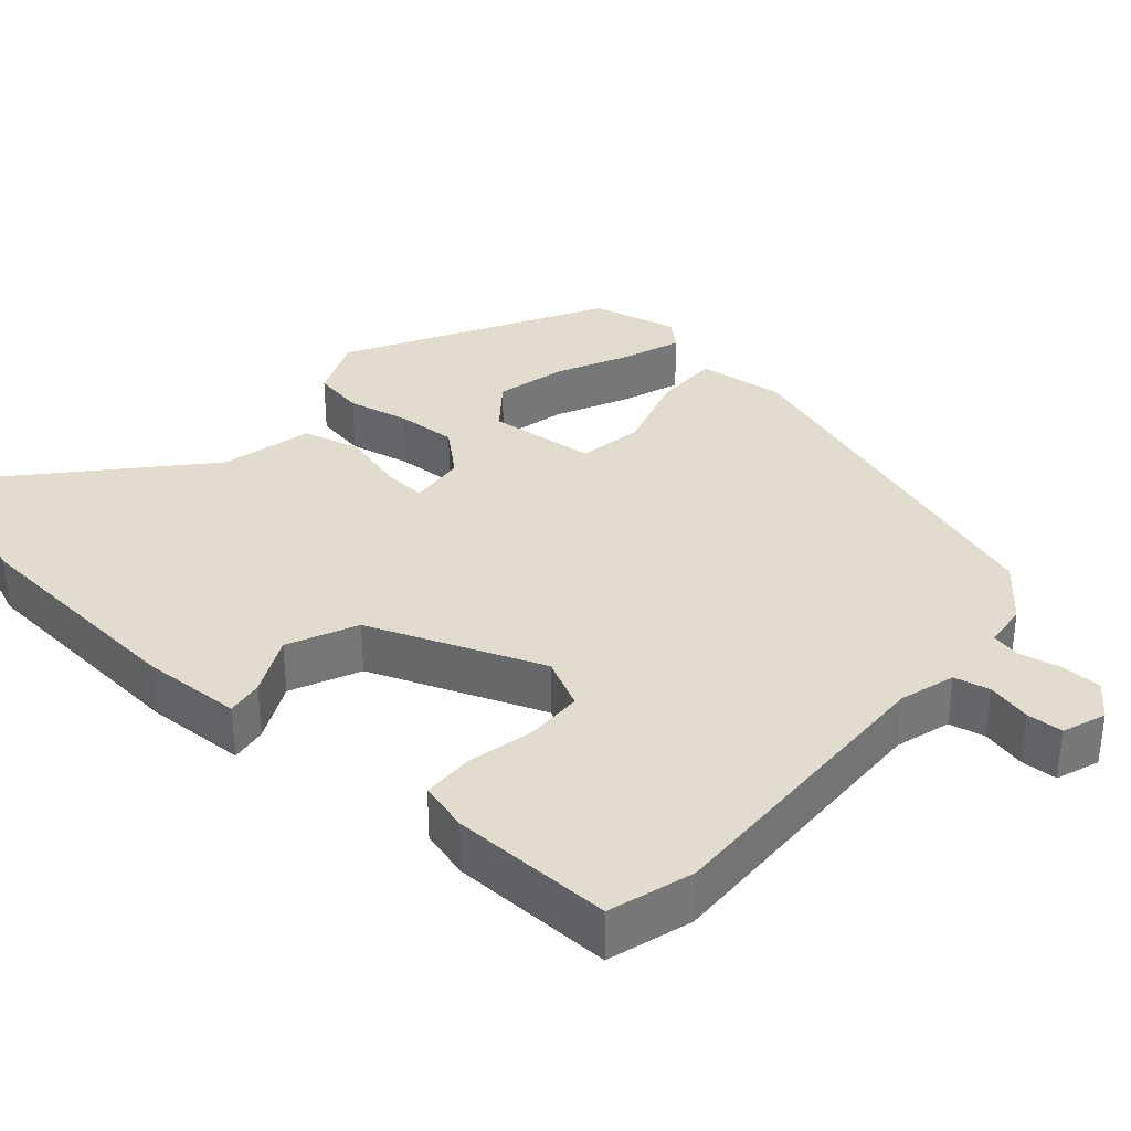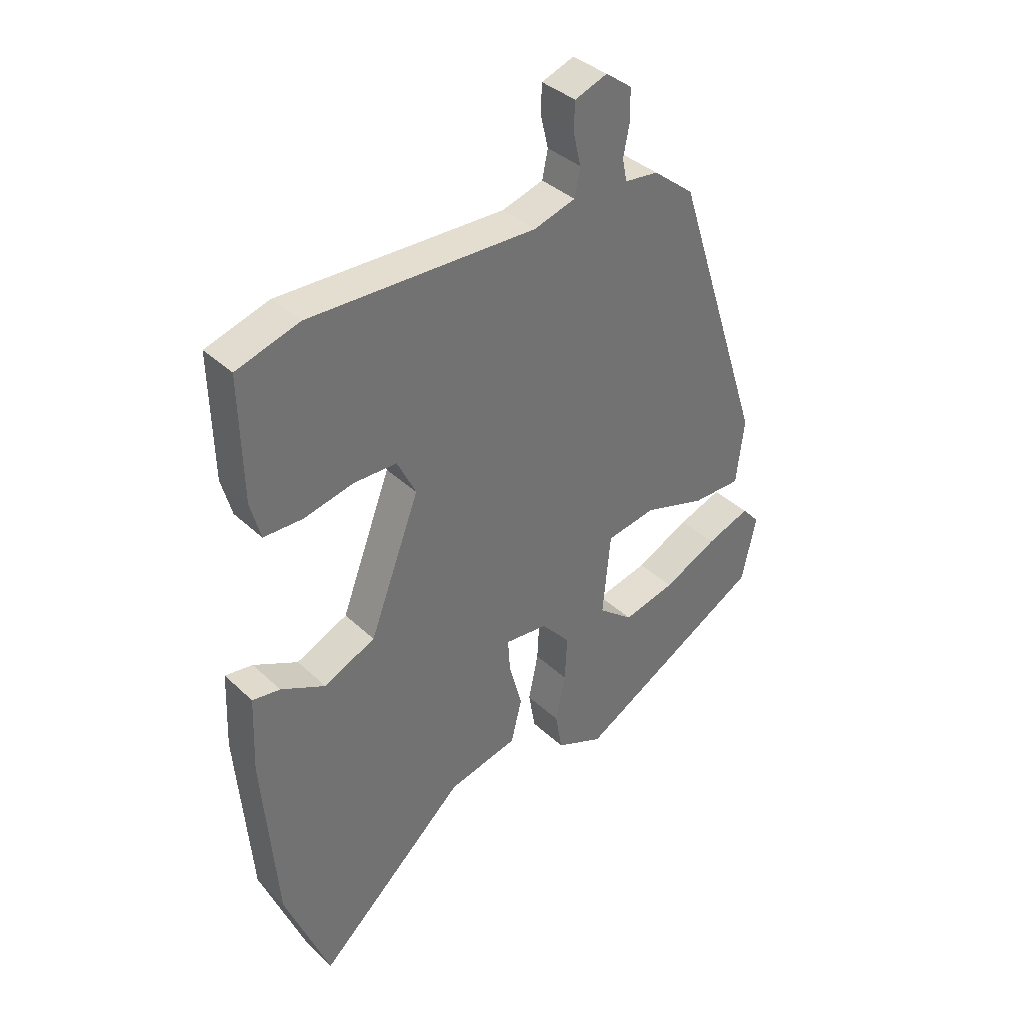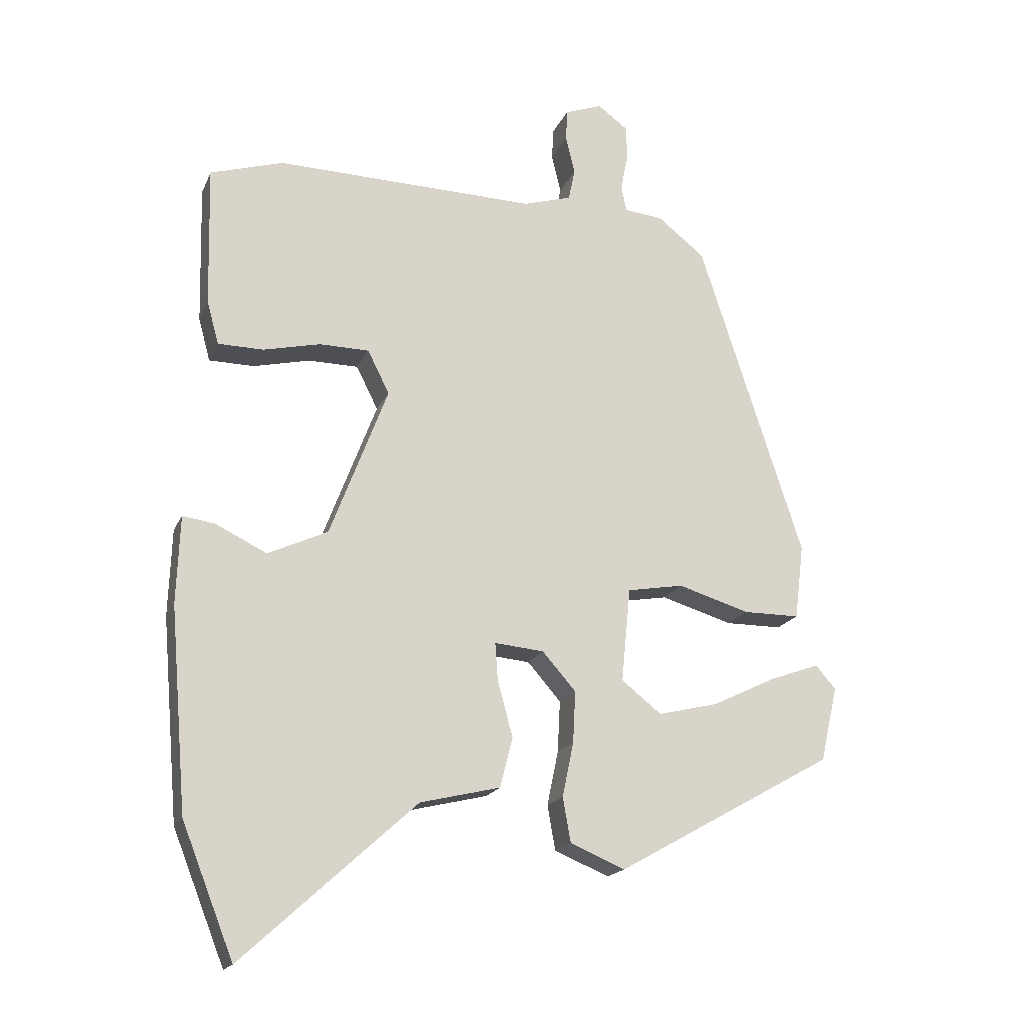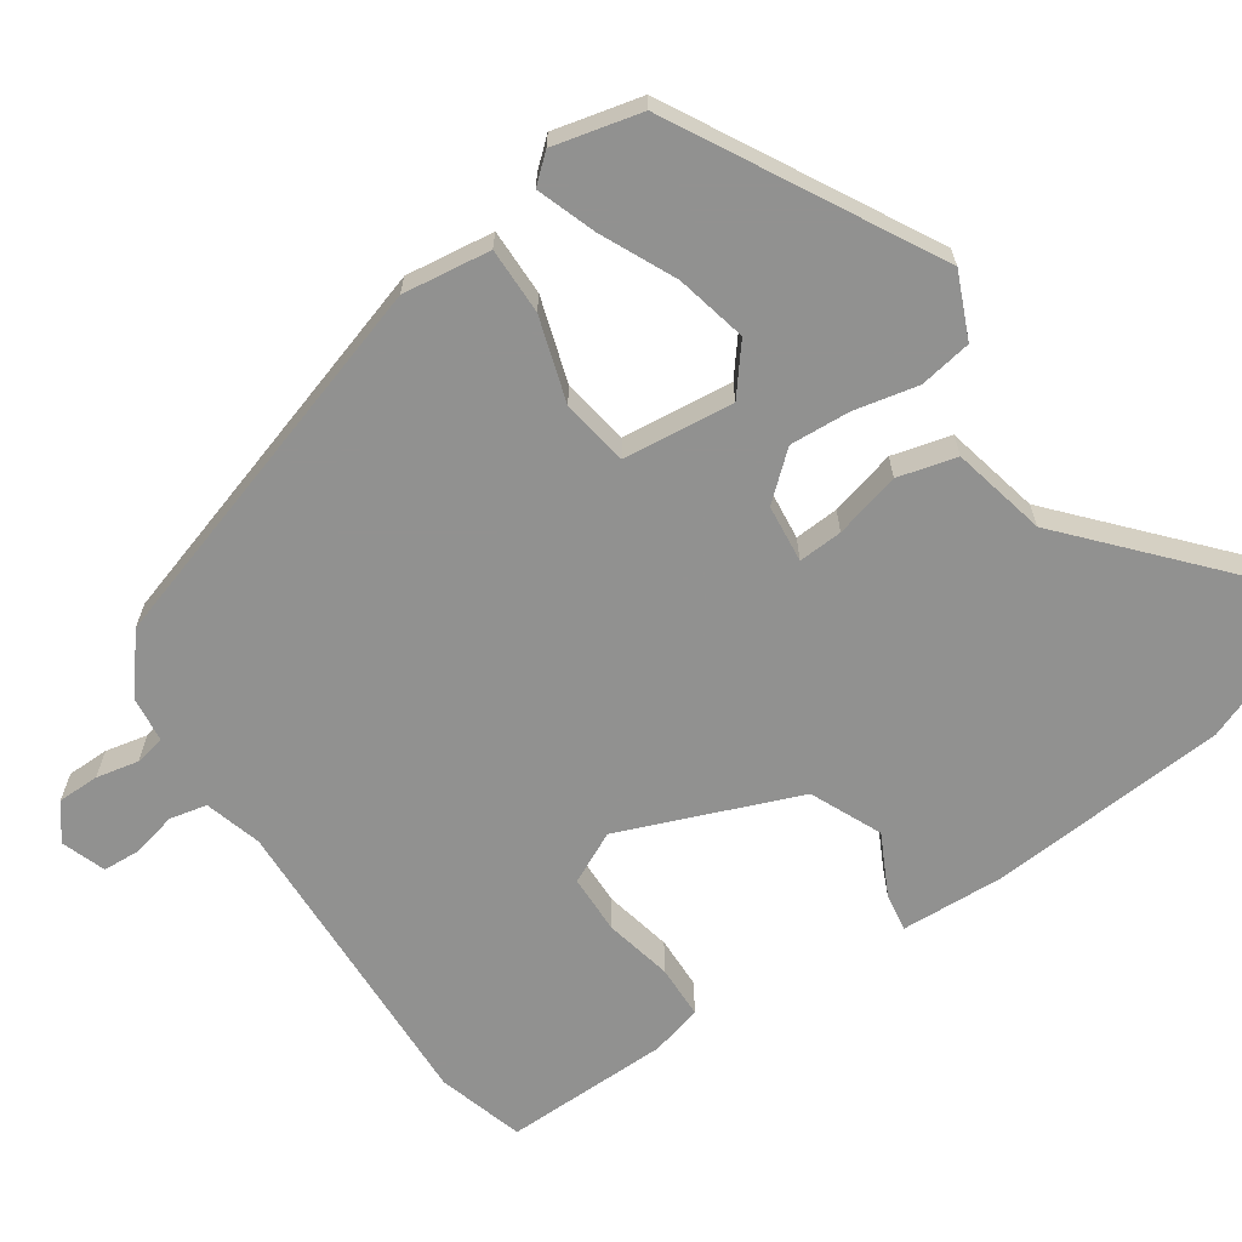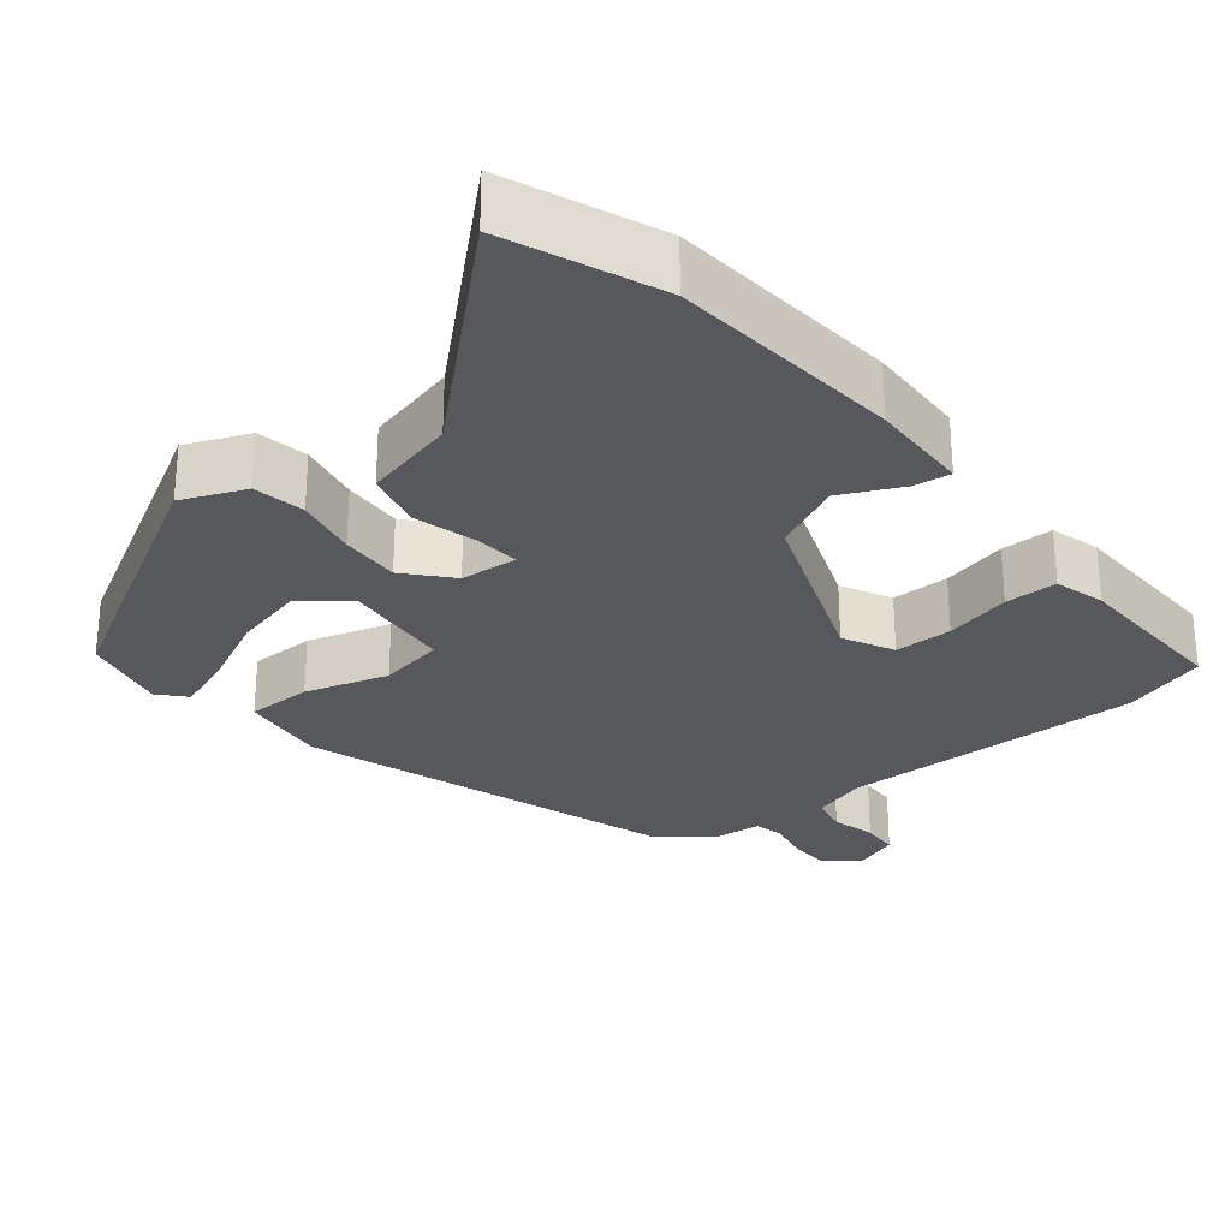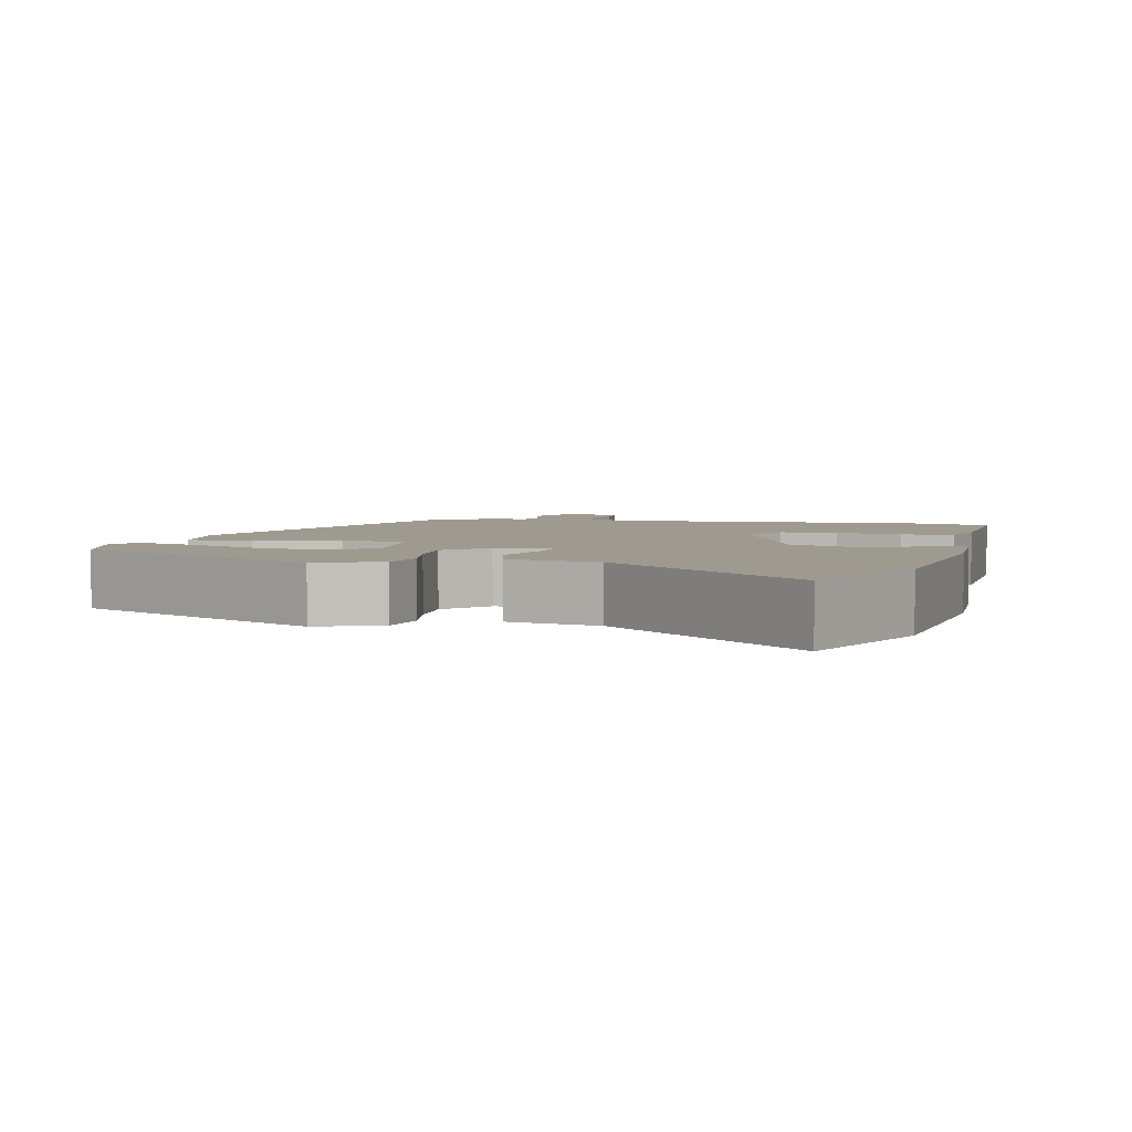
<metadata>
{"format":"obj","ext":"obj","renderer":"f3d","projection":"perspective","resolution":1024,"background":"white","views":[{"elev":34.6,"azim":-49.1,"up":"+Y"},{"elev":37.1,"azim":-39.9,"up":"+Z"},{"elev":-18.0,"azim":-18.0,"up":"+Z"},{"elev":-66.0,"azim":123.6,"up":"+Y"},{"elev":-28.4,"azim":-140.8,"up":"+Y"},{"elev":3.6,"azim":-166.9,"up":"+Y"}]}
</metadata>
<code>
v 0.309 0.07 0.475
v 0.467 0.07 -0.011
v 0.453 0.07 -0.125
v 0.367 0.07 -0.125
v 0.258 0.07 -0.092
v 0.172 0.07 -0.107
v 0.158 0.07 -0.25
v 0.219 0.07 -0.298
v 0.311 0.07 -0.276
v 0.406 0.07 -0.23
v 0.483 0.07 -0.202
v 0.514 0.07 -0.237
v 0.488 0.07 -0.351
v 0.156 0.07 -0.537
v 0.073 0.07 -0.502
v 0.061 0.07 -0.434
v 0.078 0.07 -0.352
v 0.082 0.07 -0.273
v 0.031 0.07 -0.215
v -0.044 0.07 -0.208
v -0.04 0.07 -0.265
v -0.017 0.07 -0.35
v -0.036 0.07 -0.426
v -0.158 0.07 -0.455
v -0.422 0.07 -0.695
v -0.501 0.07 -0.496
v -0.527 0.07 -0.189
v -0.522 0.07 -0.056
v -0.473 0.07 -0.063
v -0.395 0.07 -0.101
v -0.304 0.07 -0.059
v -0.216 0.07 0.171
v -0.249 0.07 0.237
v -0.325 0.07 0.238
v -0.412 0.07 0.218
v -0.481 0.07 0.219
v -0.499 0.07 0.285
v -0.504 0.07 0.499
v -0.393 0.07 0.533
v 0.006 0.07 0.523
v 0.079 0.07 0.545
v 0.089 0.07 0.593
v 0.075 0.07 0.651
v 0.077 0.07 0.699
v 0.134 0.07 0.72
v 0.18 0.07 0.686
v 0.181 0.07 0.632
v 0.17 0.07 0.577
v 0.178 0.07 0.538
v 0.237 0.07 0.532
v 0.309 0 0.475
v 0.467 0 -0.011
v 0.453 0 -0.125
v 0.367 0 -0.125
v 0.258 0 -0.092
v 0.172 0 -0.107
v 0.158 0 -0.25
v 0.219 0 -0.298
v 0.311 0 -0.276
v 0.406 0 -0.23
v 0.483 0 -0.202
v 0.514 0 -0.237
v 0.488 0 -0.351
v 0.156 0 -0.537
v 0.073 0 -0.502
v 0.061 0 -0.434
v 0.078 0 -0.352
v 0.082 0 -0.273
v 0.031 0 -0.215
v -0.044 0 -0.208
v -0.04 0 -0.265
v -0.017 0 -0.35
v -0.036 0 -0.426
v -0.158 0 -0.455
v -0.422 0 -0.695
v -0.501 0 -0.496
v -0.527 0 -0.189
v -0.522 0 -0.056
v -0.473 0 -0.063
v -0.395 0 -0.101
v -0.304 0 -0.059
v -0.216 0 0.171
v -0.249 0 0.237
v -0.325 0 0.238
v -0.412 0 0.218
v -0.481 0 0.219
v -0.499 0 0.285
v -0.504 0 0.499
v -0.393 0 0.533
v 0.006 0 0.523
v 0.079 0 0.545
v 0.089 0 0.593
v 0.075 0 0.651
v 0.077 0 0.699
v 0.134 0 0.72
v 0.18 0 0.686
v 0.181 0 0.632
v 0.17 0 0.577
v 0.178 0 0.538
v 0.237 0 0.532
f 49 50 1 2
f 45 46 47 48
f 45 48 49
f 42 43 44 45
f 41 42 45 49
f 40 41 49 2
f 34 35 36 37
f 33 34 37 38
f 27 28 29 30
f 27 30 31
f 24 25 26 27
f 24 27 31
f 21 22 23 24
f 20 21 24 31
f 19 20 31 32
f 14 15 16 17
f 14 17 18
f 13 14 18
f 9 10 11 12
f 8 9 12 13
f 2 3 4 5
f 2 5 6
f 40 2 6
f 33 38 39 40
f 33 40 6 7
f 32 33 7
f 19 32 7
f 18 19 7 8
f 8 13 18
f 52 51 100 99
f 98 97 96 95
f 99 98 95
f 95 94 93 92
f 99 95 92 91
f 52 99 91 90
f 87 86 85 84
f 88 87 84 83
f 80 79 78 77
f 81 80 77
f 77 76 75 74
f 81 77 74
f 74 73 72 71
f 81 74 71 70
f 82 81 70 69
f 67 66 65 64
f 68 67 64
f 68 64 63
f 62 61 60 59
f 63 62 59 58
f 55 54 53 52
f 56 55 52
f 56 52 90
f 90 89 88 83
f 57 56 90 83
f 57 83 82
f 57 82 69
f 58 57 69 68
f 68 63 58
f 1 51 52 2
f 2 52 53 3
f 3 53 54 4
f 4 54 55 5
f 5 55 56 6
f 6 56 57 7
f 7 57 58 8
f 8 58 59 9
f 9 59 60 10
f 10 60 61 11
f 11 61 62 12
f 12 62 63 13
f 13 63 64 14
f 14 64 65 15
f 15 65 66 16
f 16 66 67 17
f 17 67 68 18
f 18 68 69 19
f 19 69 70 20
f 20 70 71 21
f 21 71 72 22
f 22 72 73 23
f 23 73 74 24
f 24 74 75 25
f 25 75 76 26
f 26 76 77 27
f 27 77 78 28
f 28 78 79 29
f 29 79 80 30
f 30 80 81 31
f 31 81 82 32
f 32 82 83 33
f 33 83 84 34
f 34 84 85 35
f 35 85 86 36
f 36 86 87 37
f 37 87 88 38
f 38 88 89 39
f 39 89 90 40
f 40 90 91 41
f 41 91 92 42
f 42 92 93 43
f 43 93 94 44
f 44 94 95 45
f 45 95 96 46
f 46 96 97 47
f 47 97 98 48
f 48 98 99 49
f 49 99 100 50
f 50 100 51 1

</code>
